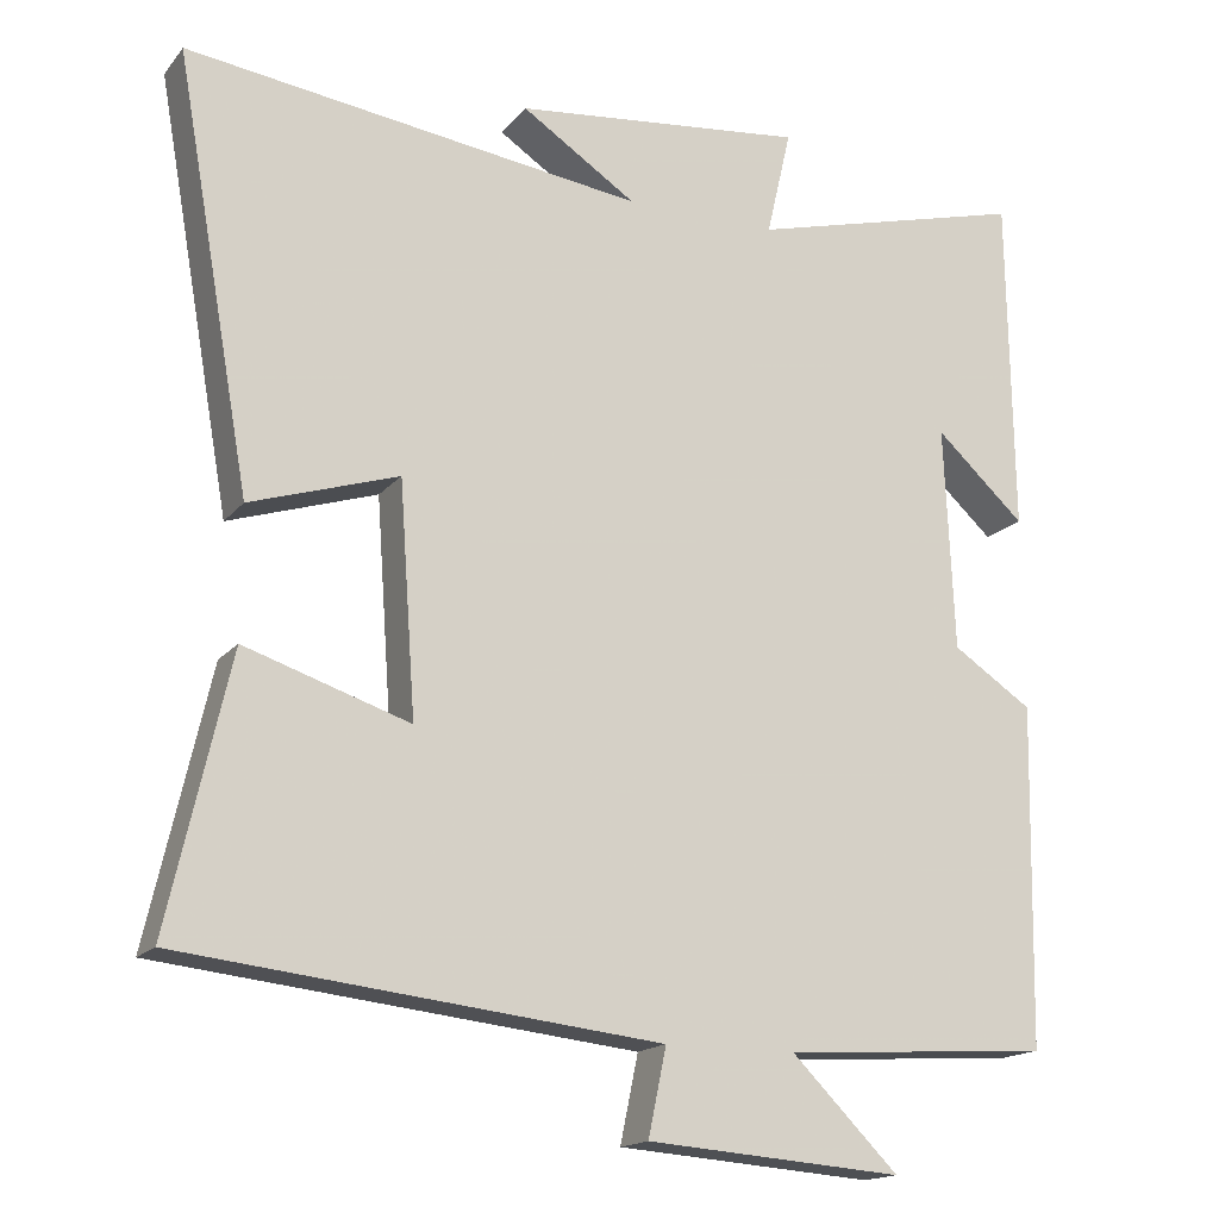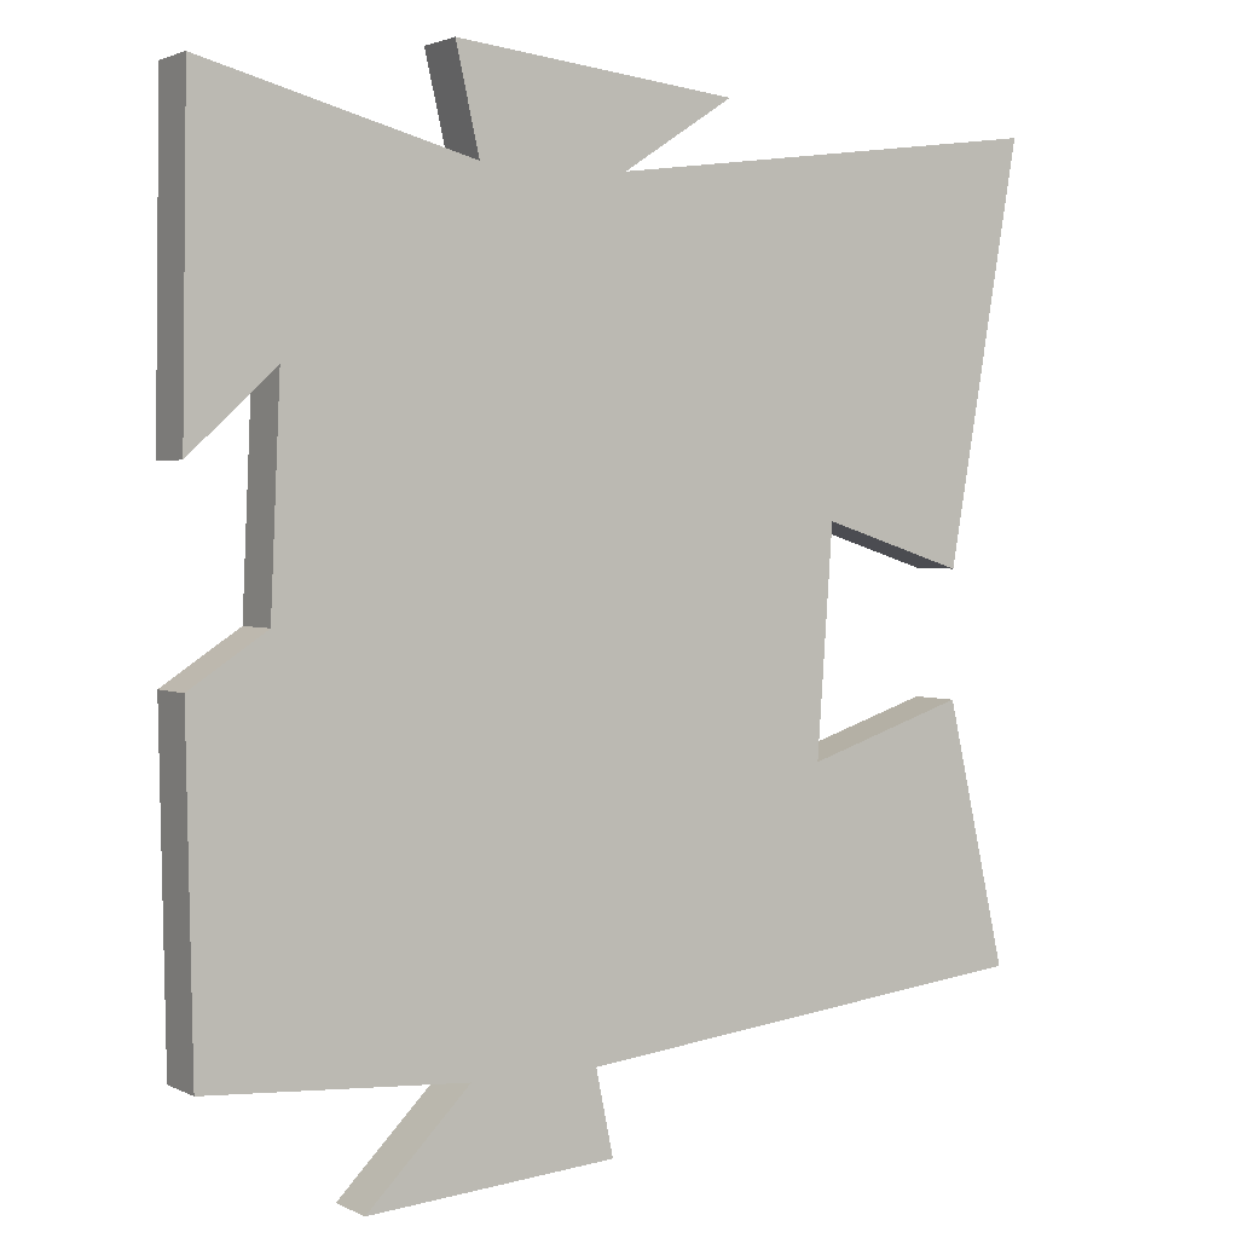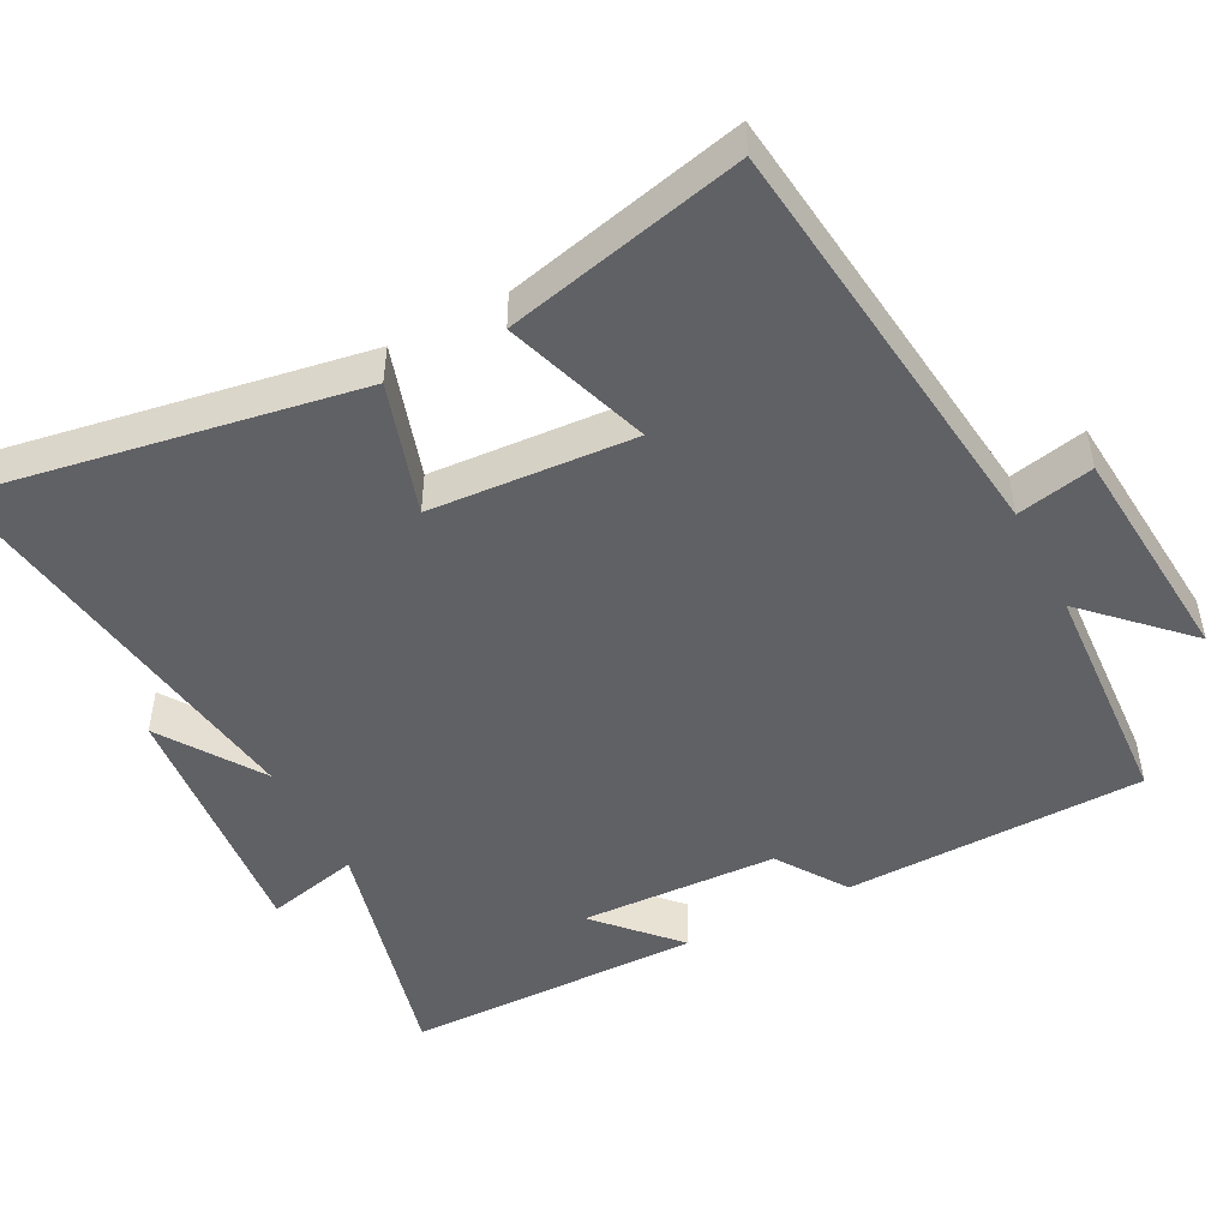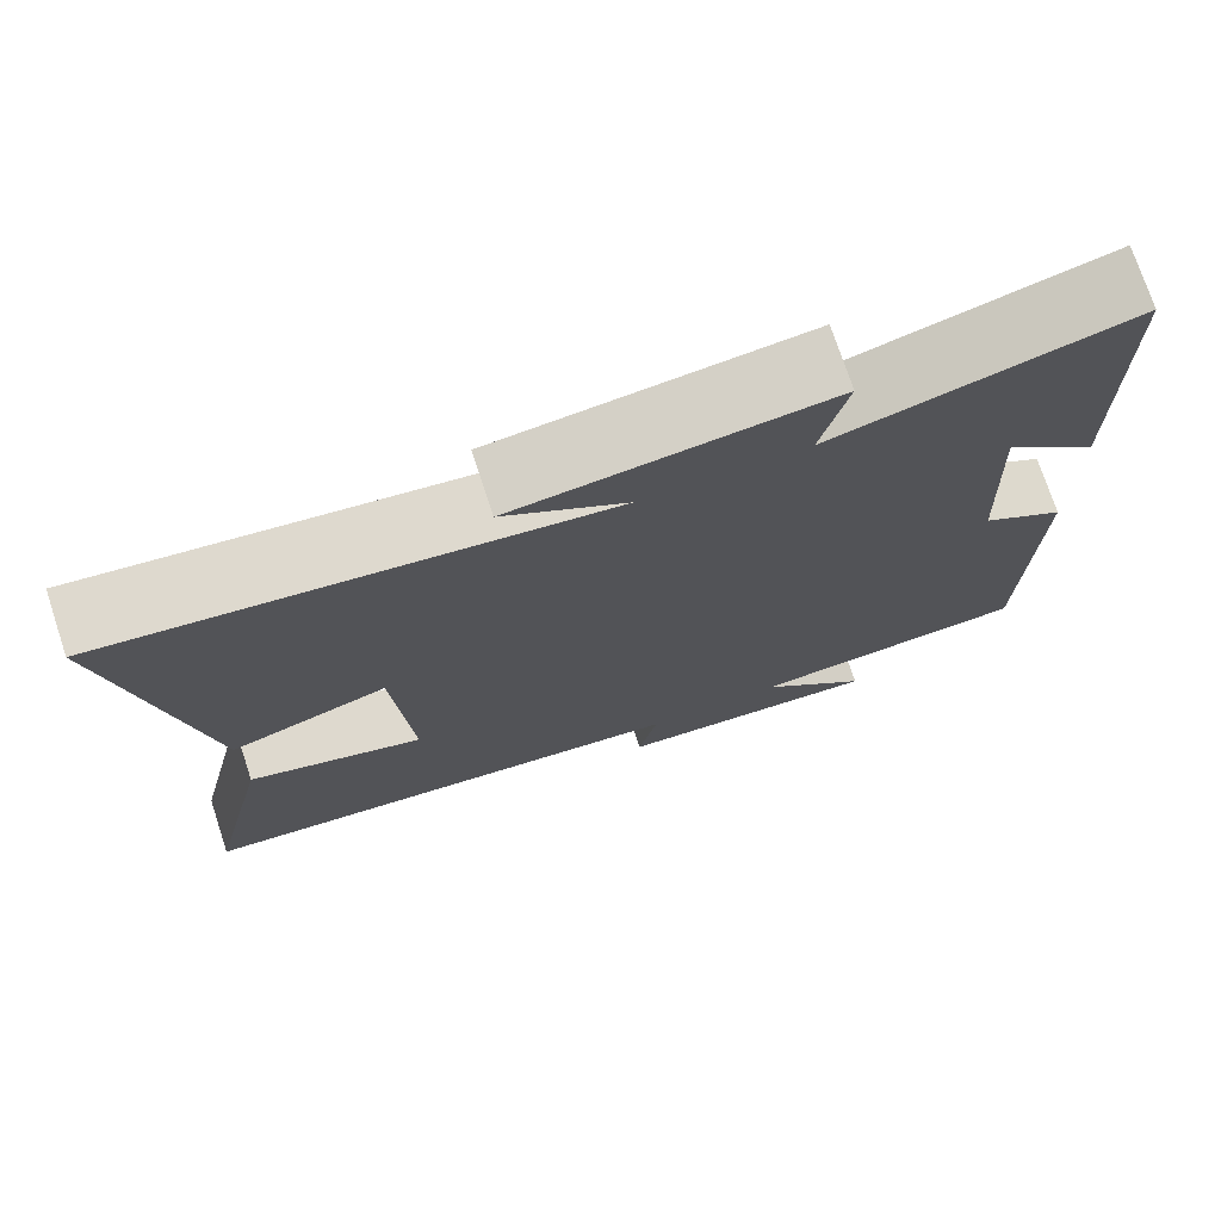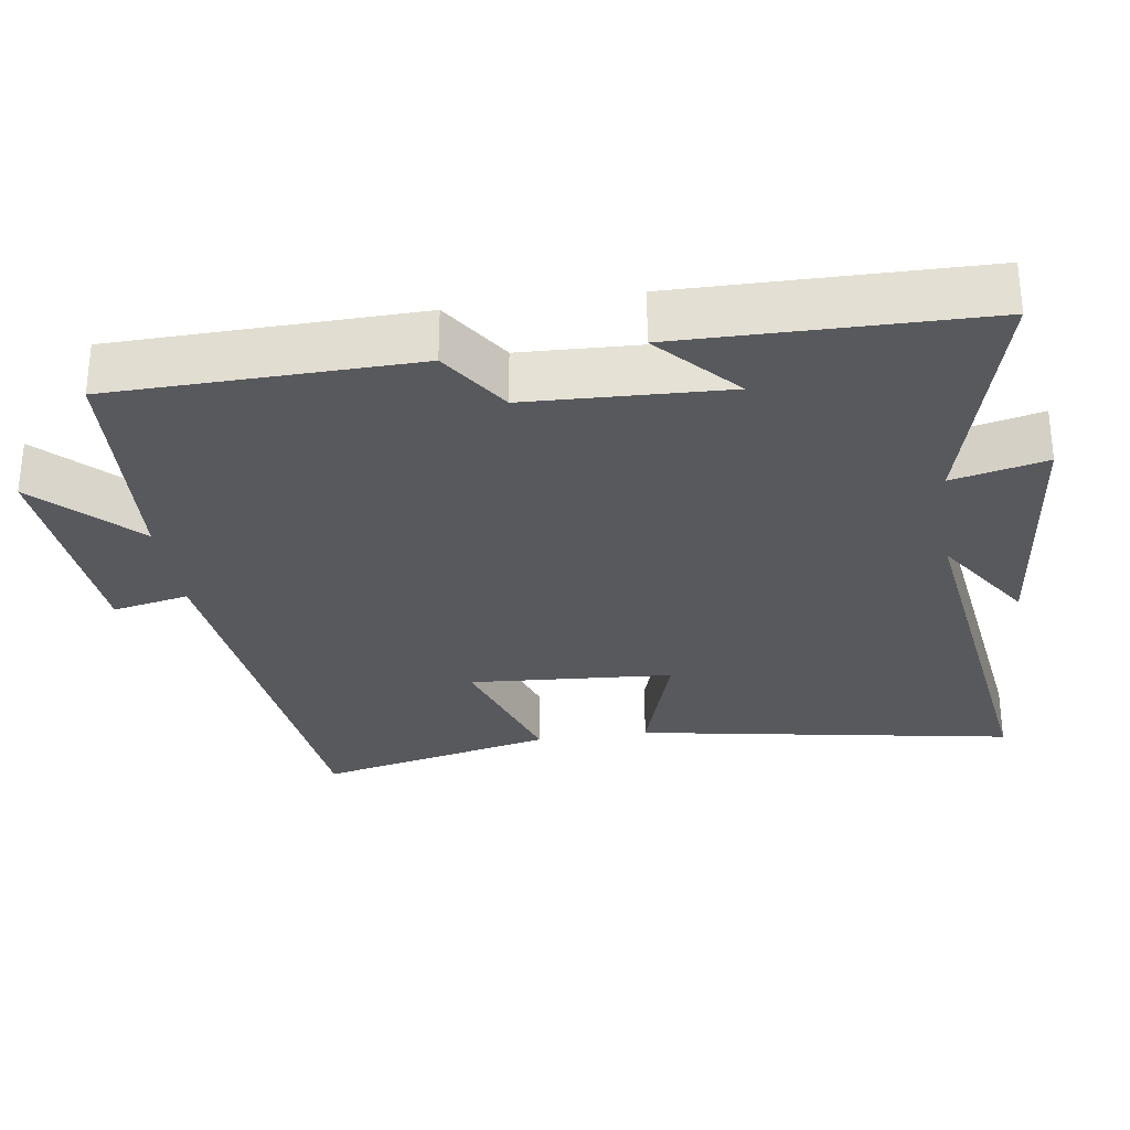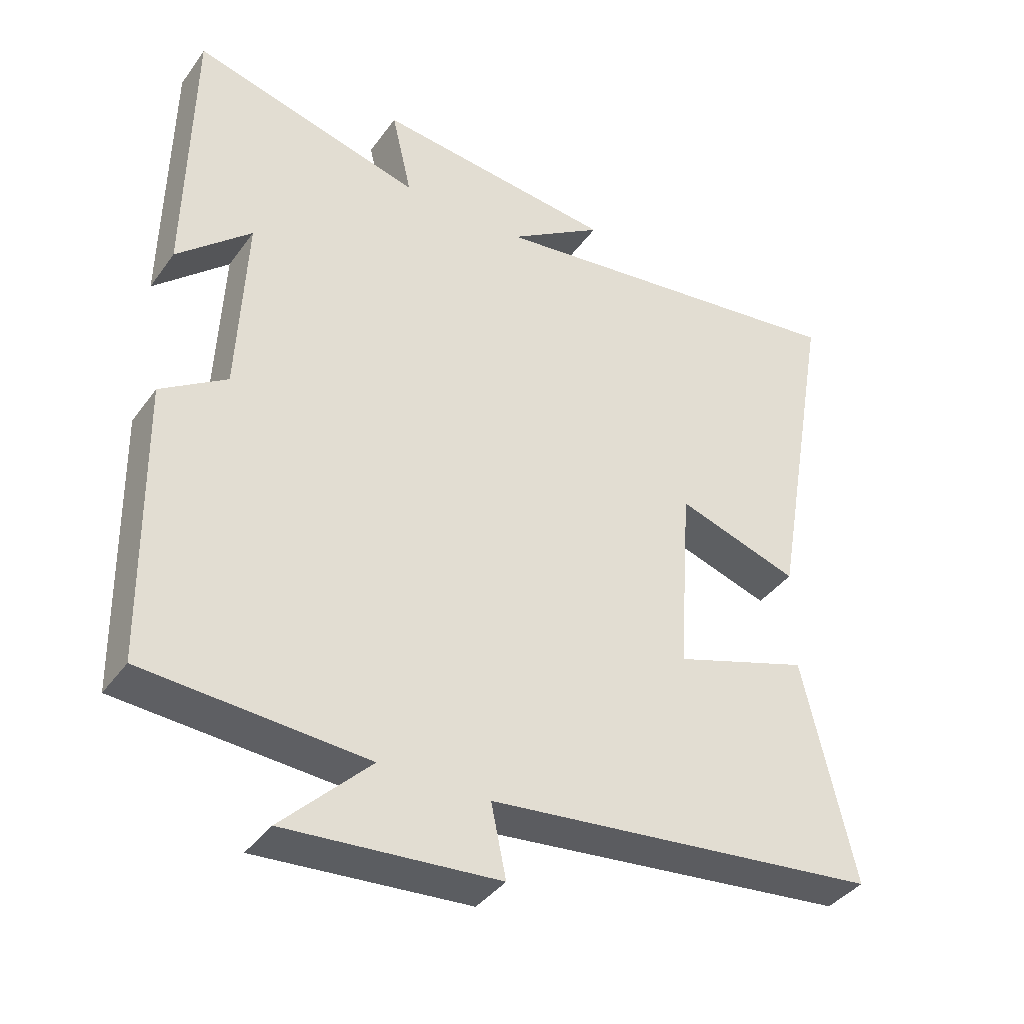
<metadata>
{"format":"obj","ext":"obj","renderer":"f3d","projection":"perspective","resolution":1024,"background":"white","views":[{"elev":-16.6,"azim":154.3,"up":"+Z"},{"elev":2.3,"azim":-32.1,"up":"+Z"},{"elev":-48.2,"azim":117.8,"up":"+Y"},{"elev":74.5,"azim":161.7,"up":"+Z"},{"elev":-29.5,"azim":-81.5,"up":"+Y"},{"elev":-39.2,"azim":-32.1,"up":"+Z"}]}
</metadata>
<code>
v 0.592 0.07 0.575
v 0.5 0.07 0.052
v 0.319 0.07 0.11
v 0.299 0.07 -0.172
v 0.5 0.07 -0.106
v 0.575 0.07 -0.436
v -0.006 0.07 -0.5
v 0.016 0.07 -0.606
v -0.296 0.07 -0.63
v -0.166 0.07 -0.5
v -0.492 0.07 -0.479
v -0.5 0.07 -0.063
v -0.403 0.07 0.001
v -0.391 0.07 0.275
v -0.5 0.07 0.175
v -0.494 0.07 0.589
v -0.153 0.07 0.5
v -0.183 0.07 0.63
v 0.173 0.07 0.592
v 0.033 0.07 0.5
v 0.592 0 0.575
v 0.5 0 0.052
v 0.319 0 0.11
v 0.299 0 -0.172
v 0.5 0 -0.106
v 0.575 0 -0.436
v -0.006 0 -0.5
v 0.016 0 -0.606
v -0.296 0 -0.63
v -0.166 0 -0.5
v -0.492 0 -0.479
v -0.5 0 -0.063
v -0.403 0 0.001
v -0.391 0 0.275
v -0.5 0 0.175
v -0.494 0 0.589
v -0.153 0 0.5
v -0.183 0 0.63
v 0.173 0 0.592
v 0.033 0 0.5
f 17 18 19 20
f 14 15 16 17
f 13 14 17 20
f 10 11 12 13
f 10 13 20 1
f 7 8 9 10
f 4 5 6 7
f 3 4 7 10
f 1 2 3
f 1 3 10
f 40 39 38 37
f 37 36 35 34
f 40 37 34 33
f 33 32 31 30
f 21 40 33 30
f 30 29 28 27
f 27 26 25 24
f 30 27 24 23
f 23 22 21
f 30 23 21
f 1 21 22 2
f 2 22 23 3
f 3 23 24 4
f 4 24 25 5
f 5 25 26 6
f 6 26 27 7
f 7 27 28 8
f 8 28 29 9
f 9 29 30 10
f 10 30 31 11
f 11 31 32 12
f 12 32 33 13
f 13 33 34 14
f 14 34 35 15
f 15 35 36 16
f 16 36 37 17
f 17 37 38 18
f 18 38 39 19
f 19 39 40 20
f 20 40 21 1

</code>
